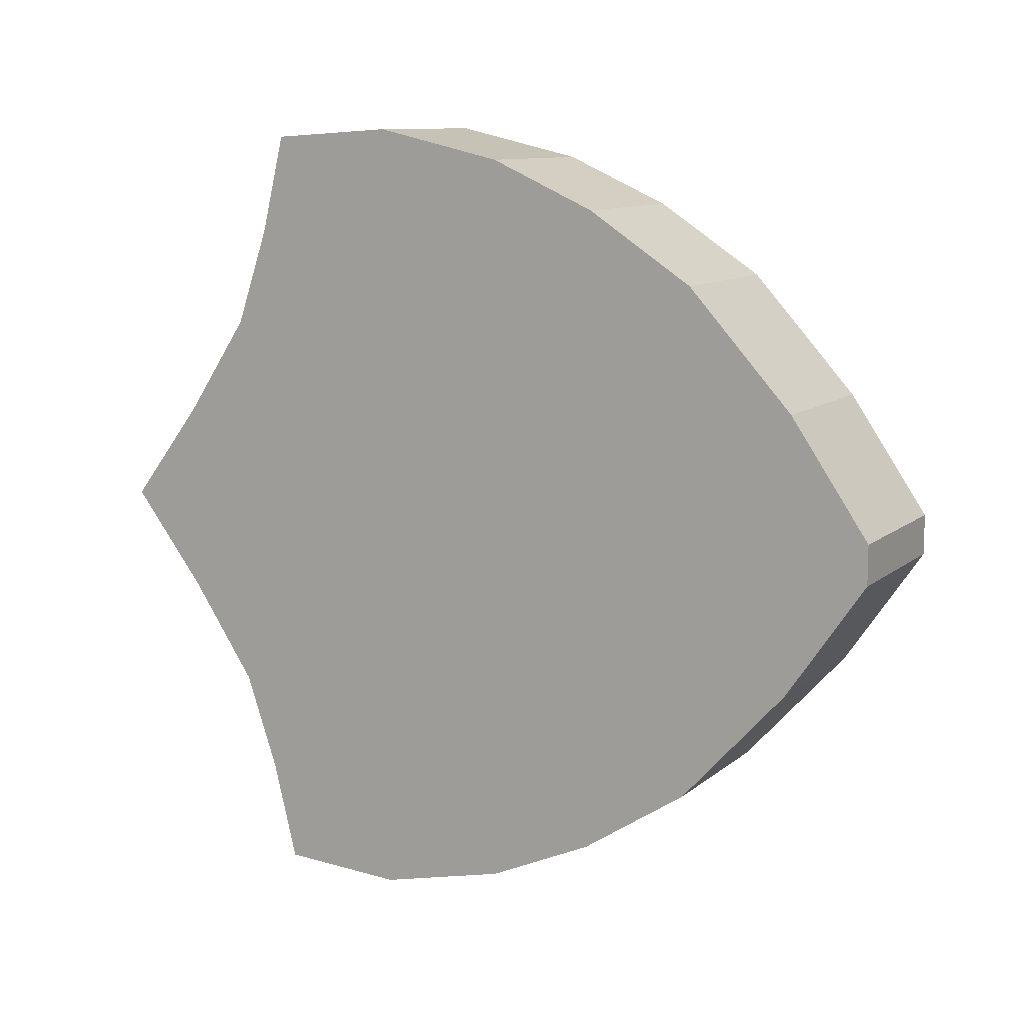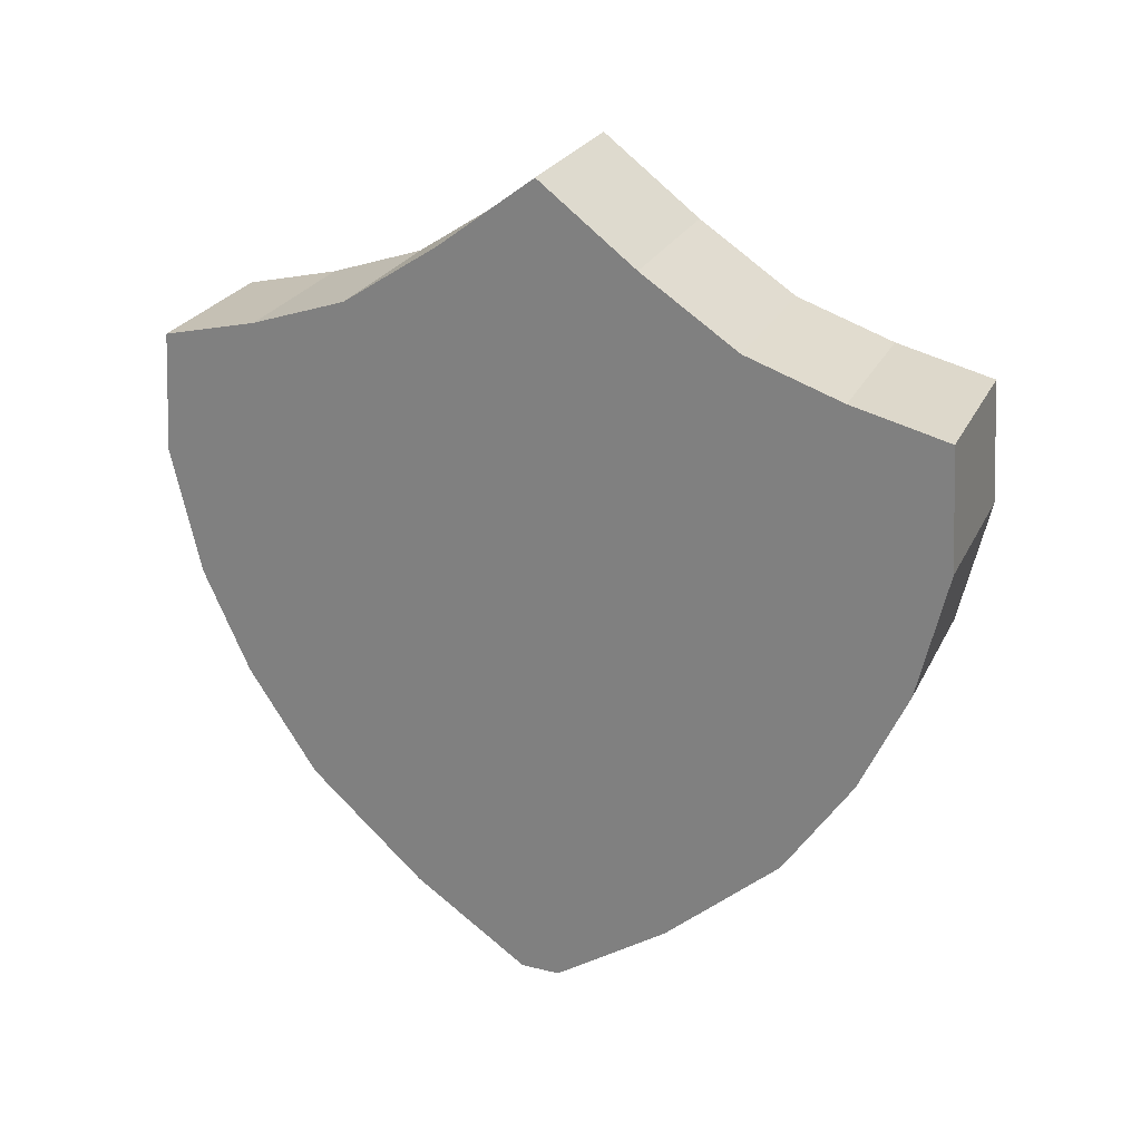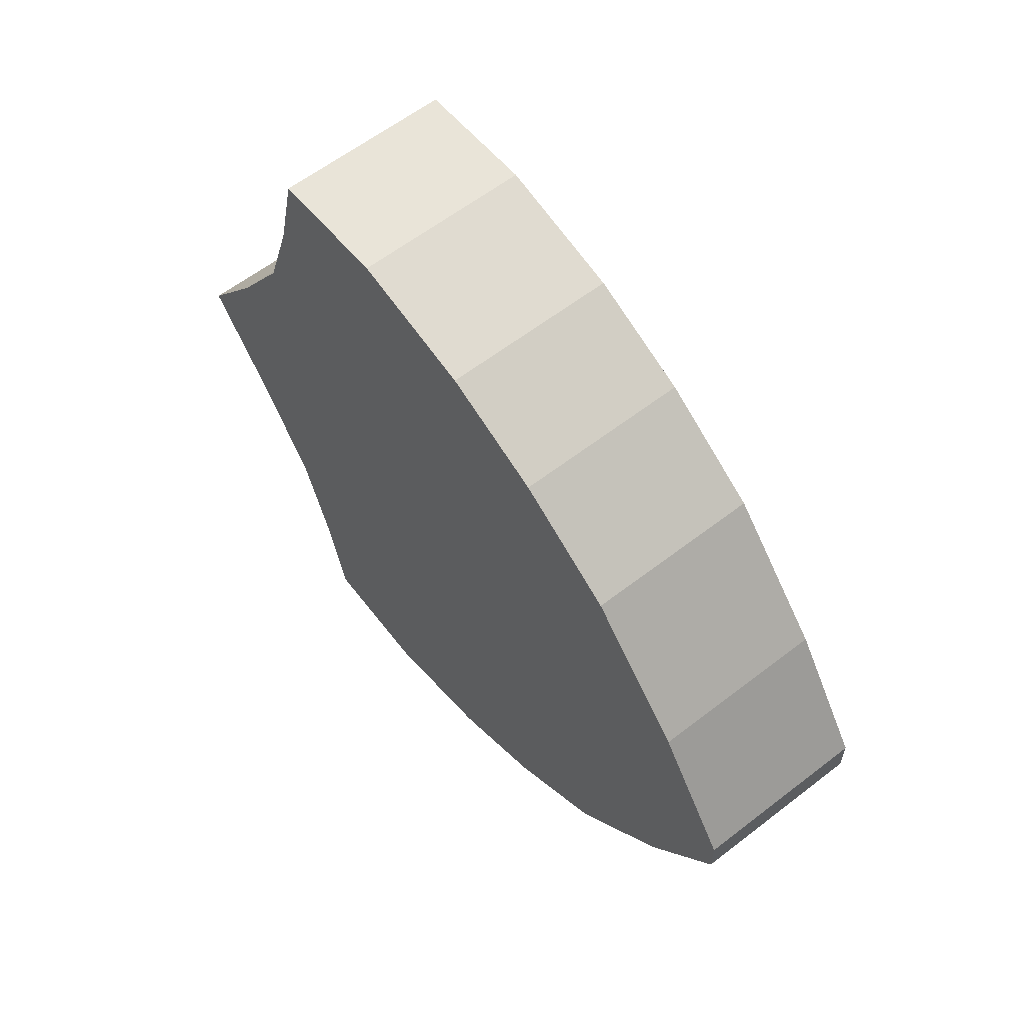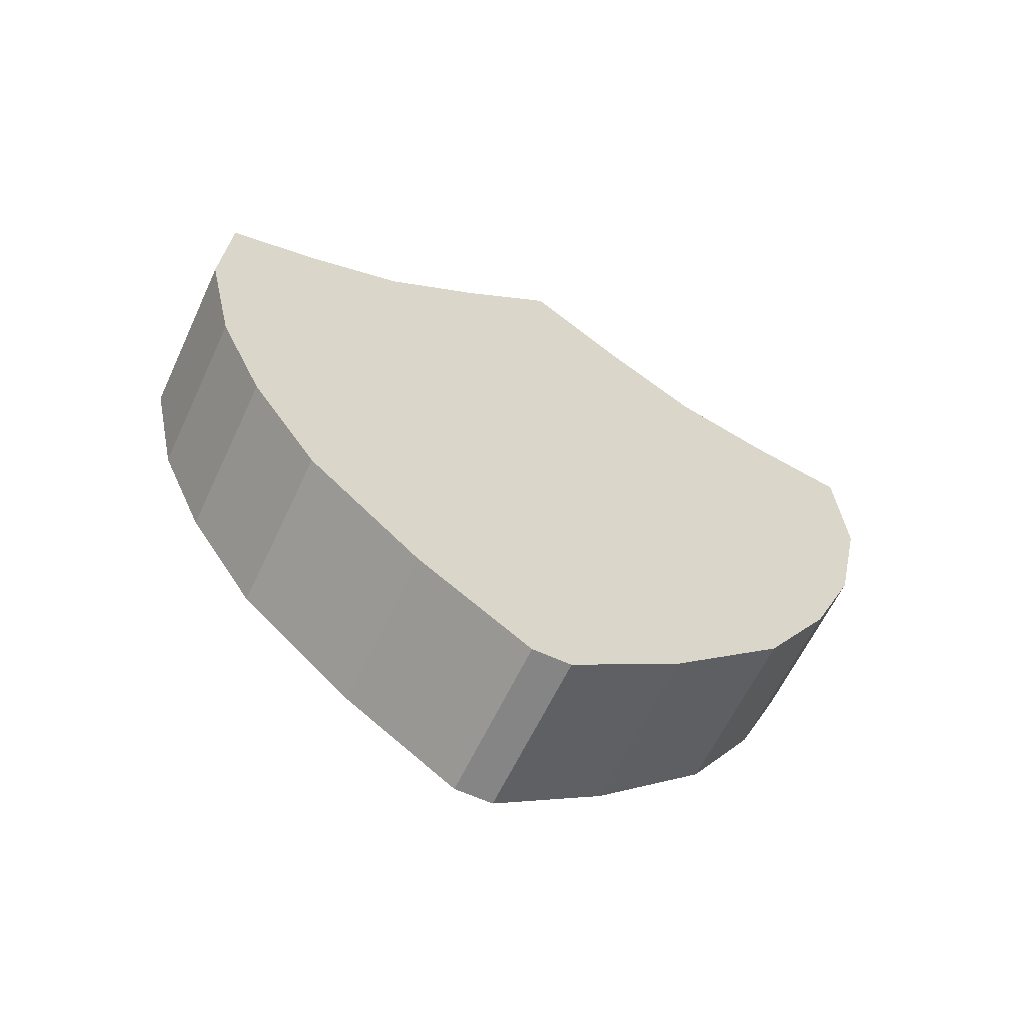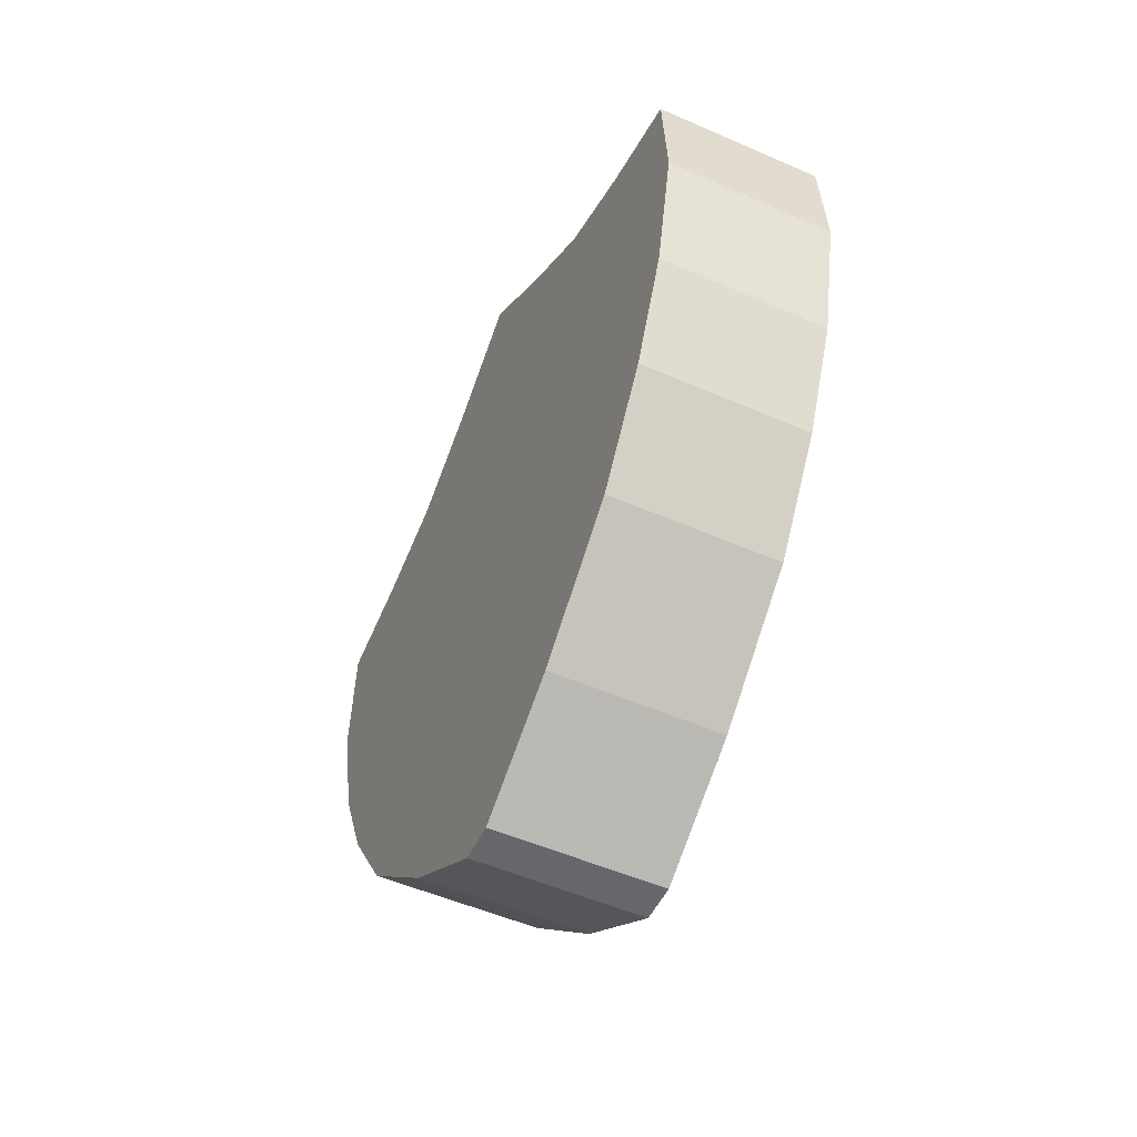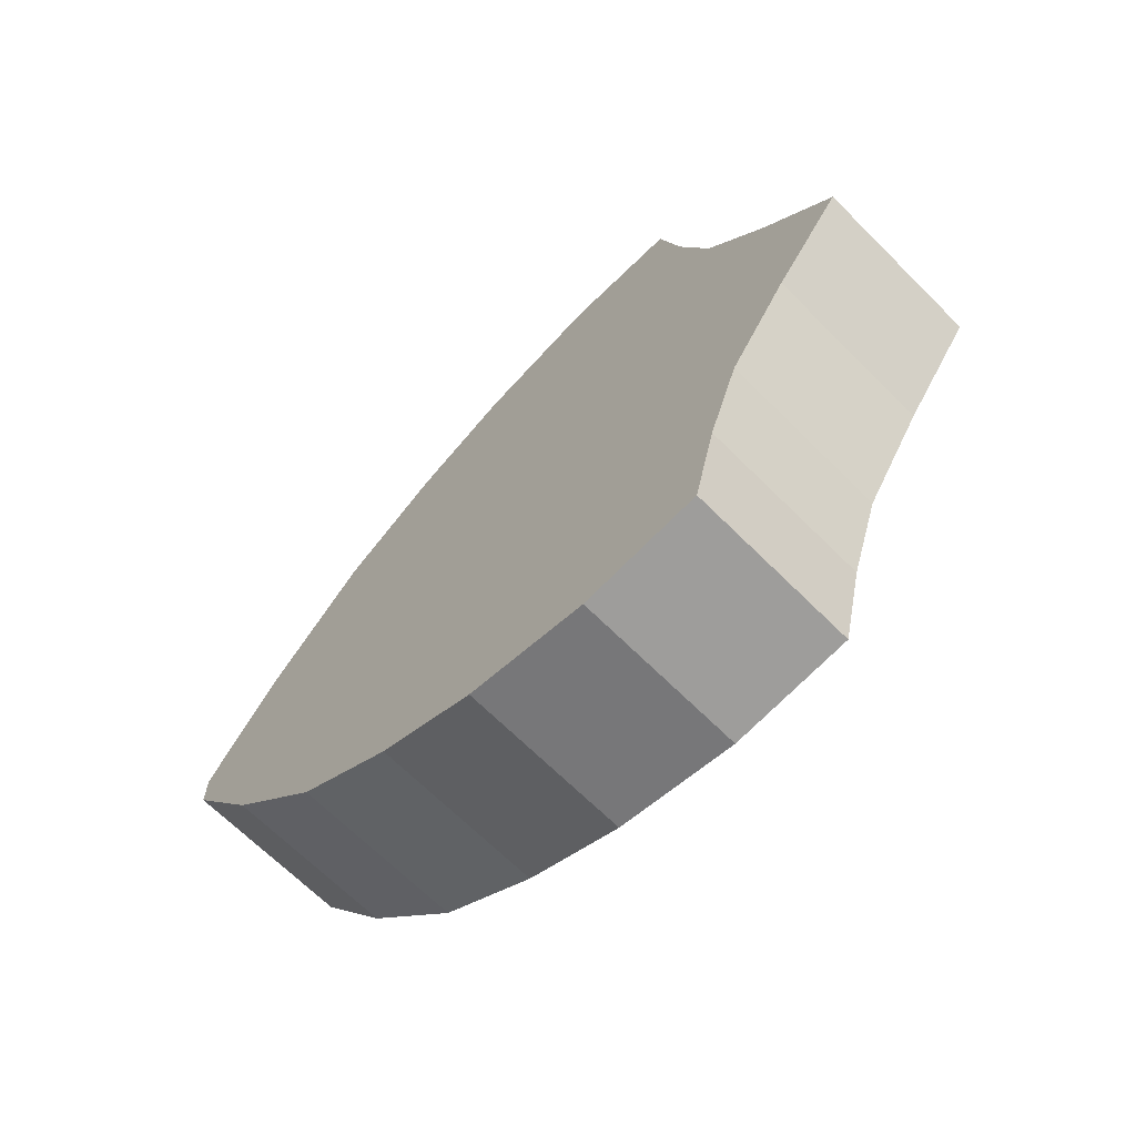
<metadata>
{"format":"obj","ext":"obj","renderer":"f3d","projection":"perspective","resolution":1024,"background":"white","views":[{"elev":10.5,"azim":-61.8,"up":"+Z"},{"elev":25.4,"azim":111.5,"up":"+Y"},{"elev":60.6,"azim":-38.3,"up":"+Z"},{"elev":-61.7,"azim":-115.0,"up":"+Y"},{"elev":-52.0,"azim":154.7,"up":"+Y"},{"elev":-67.7,"azim":135.1,"up":"+Z"}]}
</metadata>
<code>
o Shield
v -0.0541 -0.2967 0.01256
v -0.0541 -0.04703 0.2331
v -0.0541 -0.2967 -0.01256
v -0.0541 -0.04703 -0.2331
v 0.0541 -0.2967 0.01256
v 0.0541 -0.04703 0.2331
v 0.0541 -0.2967 -0.01256
v 0.0541 -0.04703 -0.2331
v -0.0541 0.1122 0.2465
v -0.0541 0.1122 -0.2465
v 0.0541 0.1122 -0.2465
v 0.0541 0.1122 0.2465
v -0.0541 -0.2967 0
v -0.0541 -0.04703 0
v 0.0541 -0.2967 0
v 0.0541 -0.04703 0
v -0.0541 0.2361 0
v 0.0541 0.2361 0
v -0.0541 -0.1801 0.1595
v -0.0541 -0.1801 -0.1595
v 0.0541 -0.1801 -0.1595
v 0.0541 -0.1801 0.1595
v 0.0541 -0.1801 -0
v -0.0541 -0.1801 -0
v -0.0541 0.03453 -0.2516
v 0.0541 0.03453 -0.2516
v 0.0541 0.03453 0.2516
v -0.0541 0.03453 0.2516
v -0.0541 0.03453 0
v 0.0541 0.03453 0
v -0.0541 -0.2467 -0.08604
v 0.0541 -0.2467 -0.08604
v 0.0541 -0.2467 0.08604
v 0.0541 -0.2467 -0
v -0.0541 -0.2467 -0
v -0.0541 -0.2467 0.08604
v -0.0541 -0.1136 0.2034
v -0.0541 -0.1136 -0.2034
v 0.0541 -0.1136 -0.2034
v 0.0541 -0.1136 0.2034
v 0.0541 -0.1136 0
v -0.0541 -0.1136 0
v -0.0541 -0.04703 -0.1166
v 0.0541 -0.2967 -0.006281
v -0.0541 0.1482 -0.1233
v -0.0541 -0.2967 -0.006281
v 0.0541 -0.04703 -0.1166
v 0.0541 0.1482 -0.1233
v 0.0541 -0.1801 -0.07976
v -0.0541 -0.1801 -0.07976
v -0.0541 0.03161 -0.1258
v 0.0541 0.03161 -0.1258
v -0.0541 -0.2467 -0.04302
v 0.0541 -0.2467 -0.04302
v 0.0541 -0.1136 -0.1017
v -0.0541 -0.1136 -0.1017
v -0.0541 -0.2967 0.006281
v 0.0541 -0.04703 0.1166
v 0.0541 0.1482 0.1233
v -0.0541 -0.04703 0.1166
v 0.0541 -0.2967 0.006281
v -0.0541 0.1482 0.1233
v -0.0541 -0.1801 0.07976
v 0.0541 -0.1801 0.07976
v 0.0541 0.03161 0.1258
v -0.0541 0.03161 0.1258
v 0.0541 -0.2467 0.04302
v -0.0541 -0.2467 0.04302
v -0.0541 -0.1136 0.1017
v 0.0541 -0.1136 0.1017
v -0.0541 -0.04703 0.05828
v 0.0541 -0.2967 0.003141
v -0.0541 0.1891 0.06163
v -0.0541 -0.1801 0.03988
v -0.0541 0.03324 0.0629
v -0.0541 -0.2467 0.02151
v -0.0541 -0.1136 0.05084
v -0.0541 -0.2967 0.003141
v 0.0541 -0.04703 0.05828
v 0.0541 0.1891 0.06163
v 0.0541 -0.1801 0.03988
v 0.0541 0.03324 0.0629
v 0.0541 -0.2467 0.02151
v 0.0541 -0.1136 0.05084
v -0.0541 -0.2967 -0.003141
v 0.0541 -0.04703 -0.05828
v 0.0541 0.1891 -0.06163
v 0.0541 -0.1801 -0.03988
v 0.0541 0.03324 -0.0629
v 0.0541 -0.2467 -0.02151
v 0.0541 -0.1136 -0.05084
v -0.0541 -0.04703 -0.05828
v 0.0541 -0.2967 -0.003141
v -0.0541 0.1891 -0.06163
v -0.0541 -0.1801 -0.03988
v -0.0541 0.03324 -0.0629
v -0.0541 -0.2467 -0.02151
v -0.0541 -0.1136 -0.05084
v -0.0541 -0.04703 -0.1748
v 0.0541 -0.2967 -0.009422
v -0.0541 0.1272 -0.1849
v -0.0541 -0.1801 -0.1196
v -0.0541 0.03345 -0.1887
v -0.0541 -0.2467 -0.06453
v -0.0541 -0.1136 -0.1525
v -0.0541 -0.2967 -0.009422
v 0.0541 -0.04703 -0.1748
v 0.0541 0.1272 -0.1849
v 0.0541 -0.1801 -0.1196
v 0.0541 0.03345 -0.1887
v 0.0541 -0.2467 -0.06453
v 0.0541 -0.1136 -0.1525
v -0.0541 -0.2967 0.009422
v 0.0541 -0.04703 0.1748
v 0.0541 0.1272 0.1849
v 0.0541 -0.1801 0.1196
v 0.0541 0.03345 0.1887
v 0.0541 -0.2467 0.06453
v 0.0541 -0.1136 0.1525
v -0.0541 -0.04703 0.1748
v 0.0541 -0.2967 0.009422
v -0.0541 0.1272 0.1849
v -0.0541 -0.1801 0.1196
v -0.0541 0.03345 0.1887
v -0.0541 -0.2467 0.06453
v -0.0541 -0.1136 0.1525
f 105 99 4 38
f 38 4 8 39
f 119 114 6 40
f 40 6 2 37
f 113 121 5 1
f 26 25 10 11
f 110 26 11 108
f 124 28 9 122
f 28 27 12 9
f 96 29 17 94
f 82 30 18 80
f 85 93 15 13
f 91 86 16 41
f 77 71 14 42
f 76 74 24 35
f 90 88 23 34
f 33 22 19 36
f 118 116 22 33
f 31 20 21 32
f 104 102 20 31
f 79 16 30 82
f 92 14 29 96
f 2 6 27 28
f 120 2 28 124
f 107 8 26 110
f 8 4 25 26
f 106 104 31 3
f 3 31 32 7
f 121 118 33 5
f 5 33 36 1
f 93 90 34 15
f 78 76 35 13
f 74 77 42 24
f 88 91 41 23
f 22 40 37 19
f 116 119 40 22
f 20 38 39 21
f 102 105 38 20
f 101 108 11 10
f 115 122 9 12
f 94 87 48 45
f 95 98 56 50
f 109 112 55 49
f 100 111 54 44
f 85 97 53 46
f 86 47 52 89
f 99 43 51 103
f 97 95 50 53
f 111 109 49 54
f 112 107 47 55
f 106 100 44 46
f 103 51 45 101
f 89 52 48 87
f 98 92 43 56
f 80 73 62 59
f 81 84 70 64
f 123 126 69 63
f 113 125 68 57
f 72 83 67 61
f 71 60 66 75
f 114 58 65 117
f 83 81 64 67
f 125 123 63 68
f 126 120 60 69
f 117 65 59 115
f 75 66 62 73
f 78 72 61 57
f 84 79 58 70
f 41 16 79 84
f 13 15 72 78
f 29 75 73 17
f 34 23 81 83
f 14 71 75 29
f 15 34 83 72
f 23 41 84 81
f 18 17 73 80
f 63 69 77 74
f 57 68 76 78
f 58 79 82 65
f 68 63 74 76
f 69 60 71 77
f 65 82 80 59
f 42 14 92 98
f 30 89 87 18
f 35 24 95 97
f 16 86 89 30
f 13 35 97 85
f 24 42 98 95
f 17 18 87 94
f 49 55 91 88
f 44 54 90 93
f 43 92 96 51
f 54 49 88 90
f 55 47 86 91
f 46 44 93 85
f 51 96 94 45
f 25 103 101 10
f 3 7 100 106
f 39 8 107 112
f 32 21 109 111
f 4 99 103 25
f 7 32 111 100
f 21 39 112 109
f 45 48 108 101
f 50 56 105 102
f 46 53 104 106
f 47 107 110 52
f 53 50 102 104
f 52 110 108 48
f 56 43 99 105
f 27 117 115 12
f 37 2 120 126
f 36 19 123 125
f 6 114 117 27
f 1 36 125 113
f 19 37 126 123
f 59 62 122 115
f 64 70 119 116
f 61 67 118 121
f 60 120 124 66
f 67 64 116 118
f 66 124 122 62
f 57 61 121 113
f 70 58 114 119

</code>
